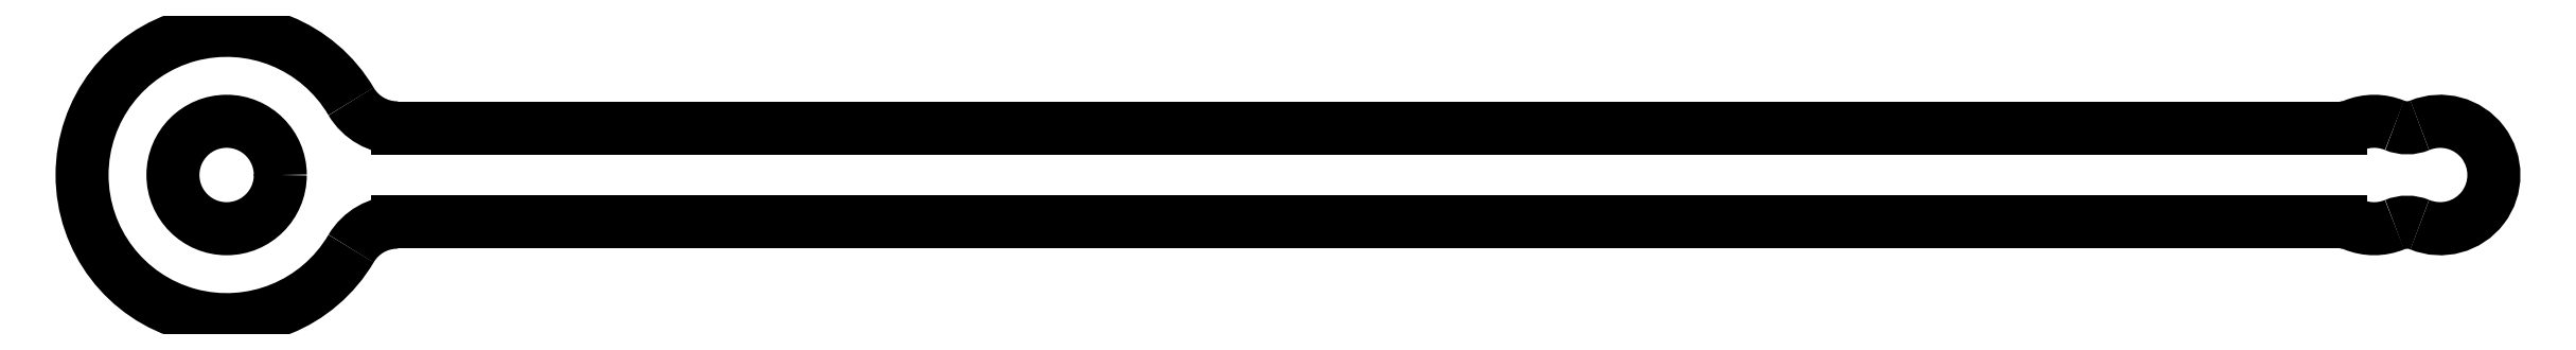
<metadata>
{"format":"dxf","ext":"dxf","renderer":"ezdxf+matplotlib","layout":"modelspace","background":"white","min_lineweight":24,"dpi":150}
</metadata>
<code>
0
SECTION
2
ENTITIES
0
ARC
8
Sketch
10
4
20
0
30
0
40
6.5
50
-112.4
51
112.4
0
ARC
8
Sketch
10
-1.64e-15
20
9.708
30
0
40
4
50
-112.4
51
-67.61
0
ARC
8
Sketch
10
-4
20
0
30
0
40
6.5
50
67.61
51
112.4
0
ARC
8
Sketch
10
-8
20
9.708
30
0
40
4
50
-90
51
-67.61
0
LINE
8
Sketch
10
-8
20
5.708
30
0
11
-243.3
21
5.708
31
0
0
ARC
8
Sketch
10
-243.3
20
12.21
30
0
40
6.5
50
-149.4
51
-90
0
ARC
8
Sketch
10
-264
20
0
30
0
40
17.5
50
30.58
51
-30.58
0
ARC
8
Sketch
10
-243.3
20
-12.21
30
0
40
6.5
50
90
51
149.4
0
LINE
8
Sketch
10
-8
20
-5.708
30
0
11
-243.3
21
-5.708
31
0
0
ARC
8
Sketch
10
-8
20
-9.708
30
0
40
4
50
67.61
51
90
0
ARC
8
Sketch
10
-4
20
0
30
0
40
6.5
50
-112.4
51
-67.61
0
ARC
8
Sketch
10
-2.1e-16
20
-9.708
30
0
40
4
50
67.61
51
112.4
0
CIRCLE
8
Sketch
10
-264
20
0
40
6.5
0
ENDSEC
0
EOF

</code>
